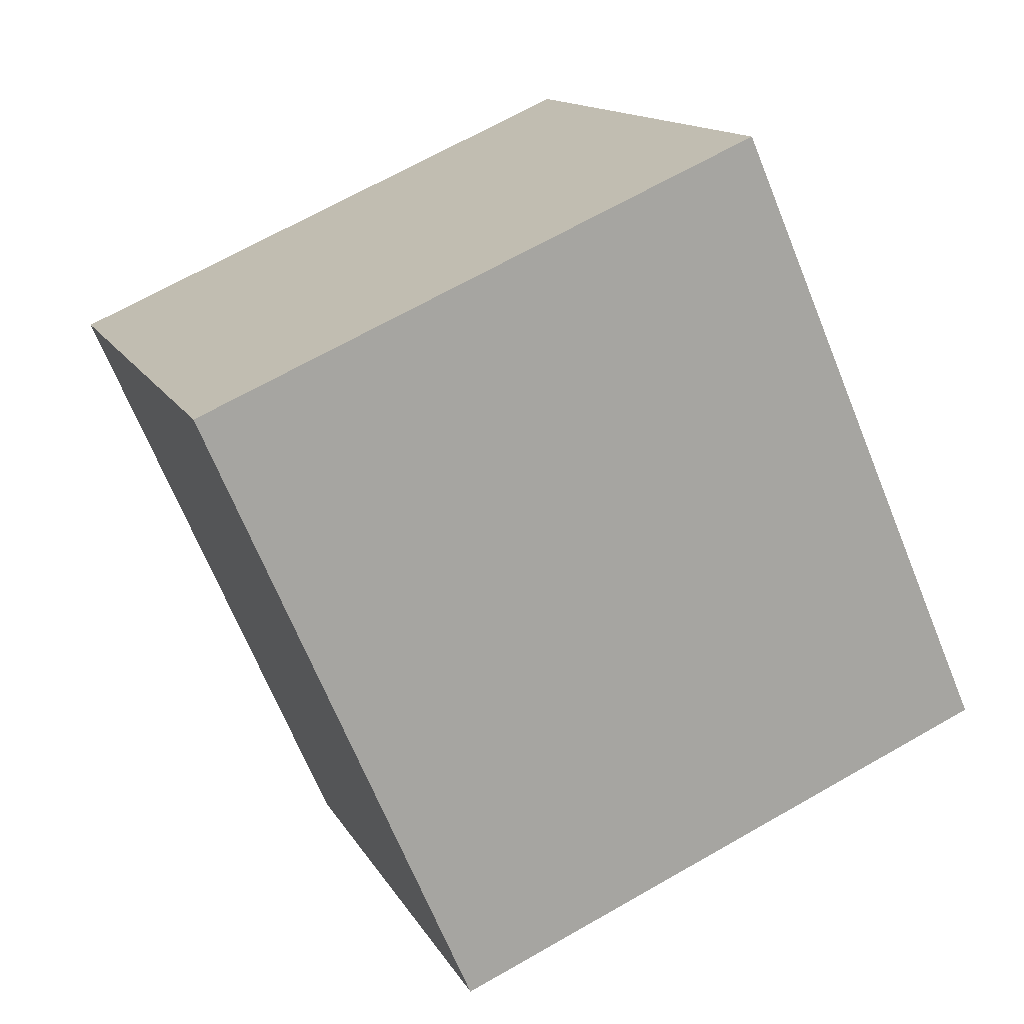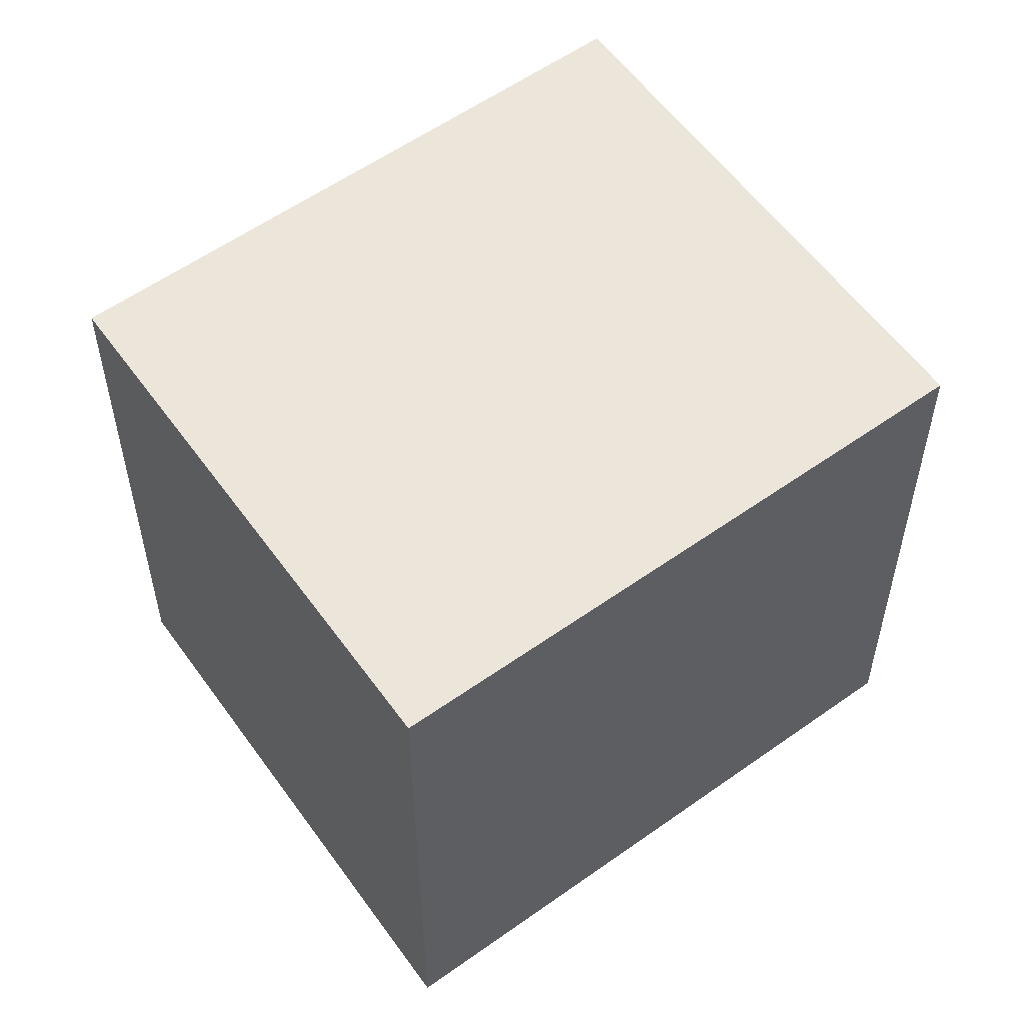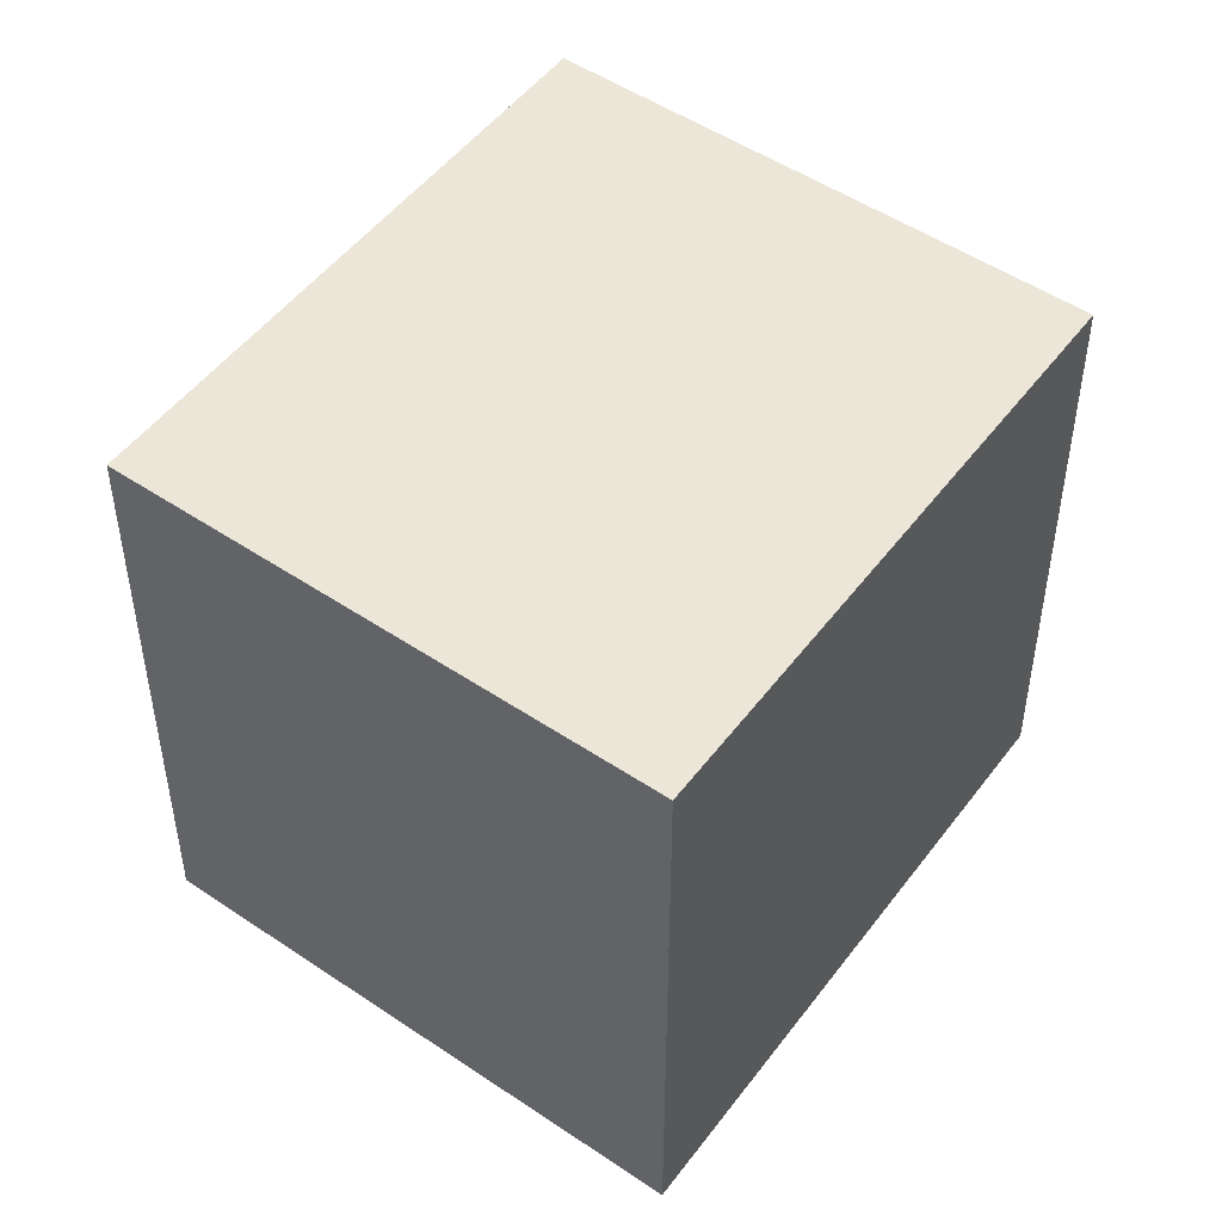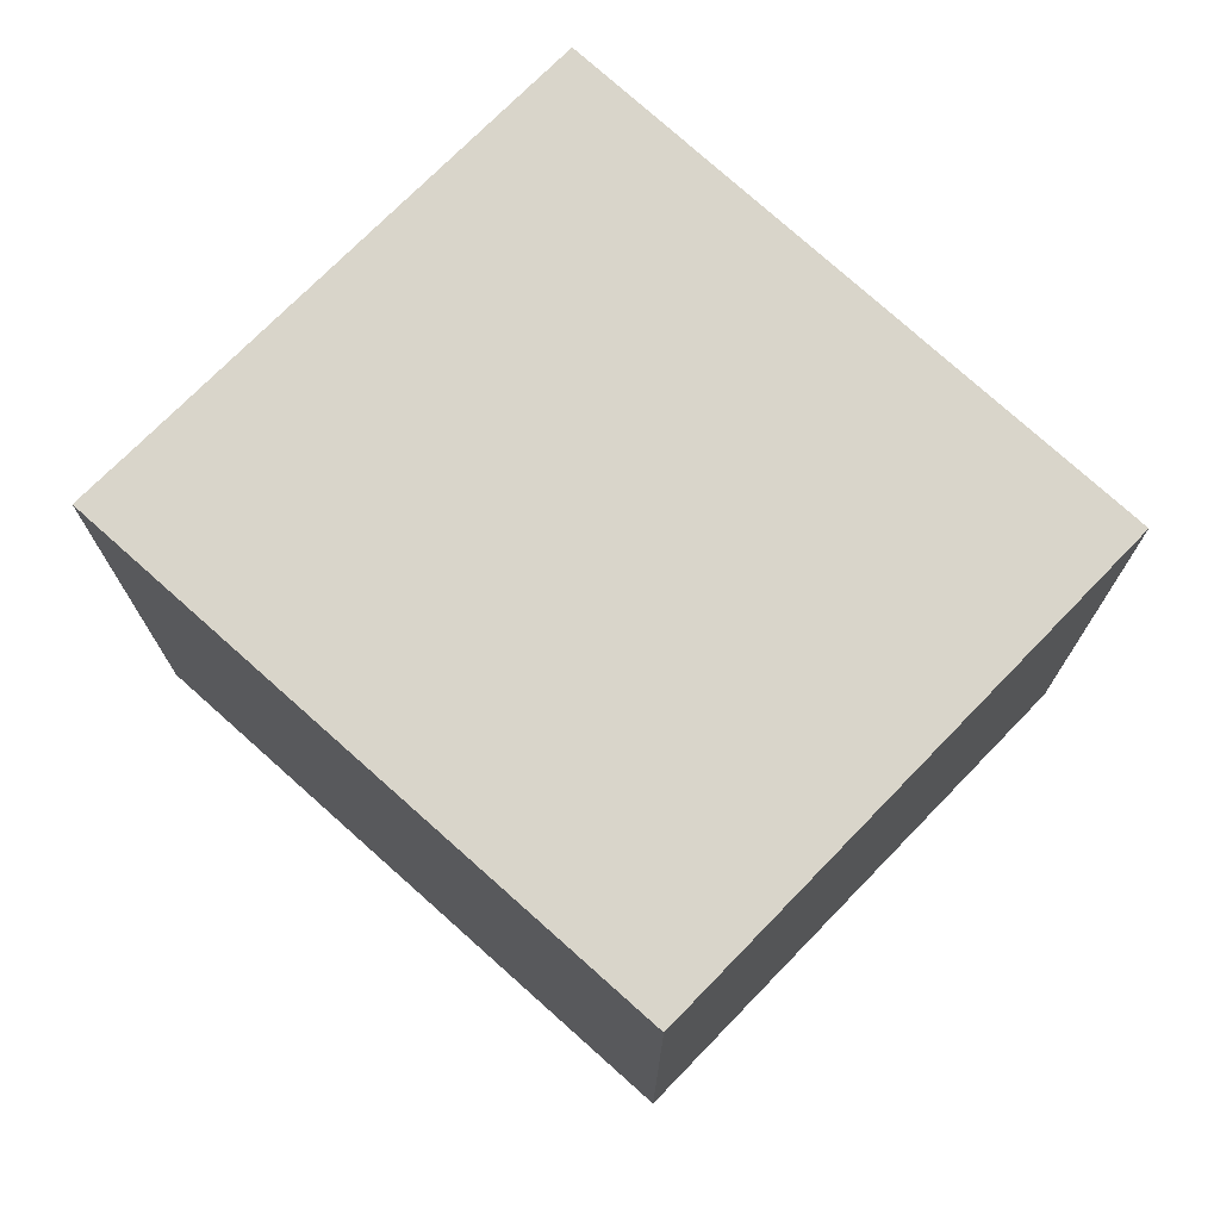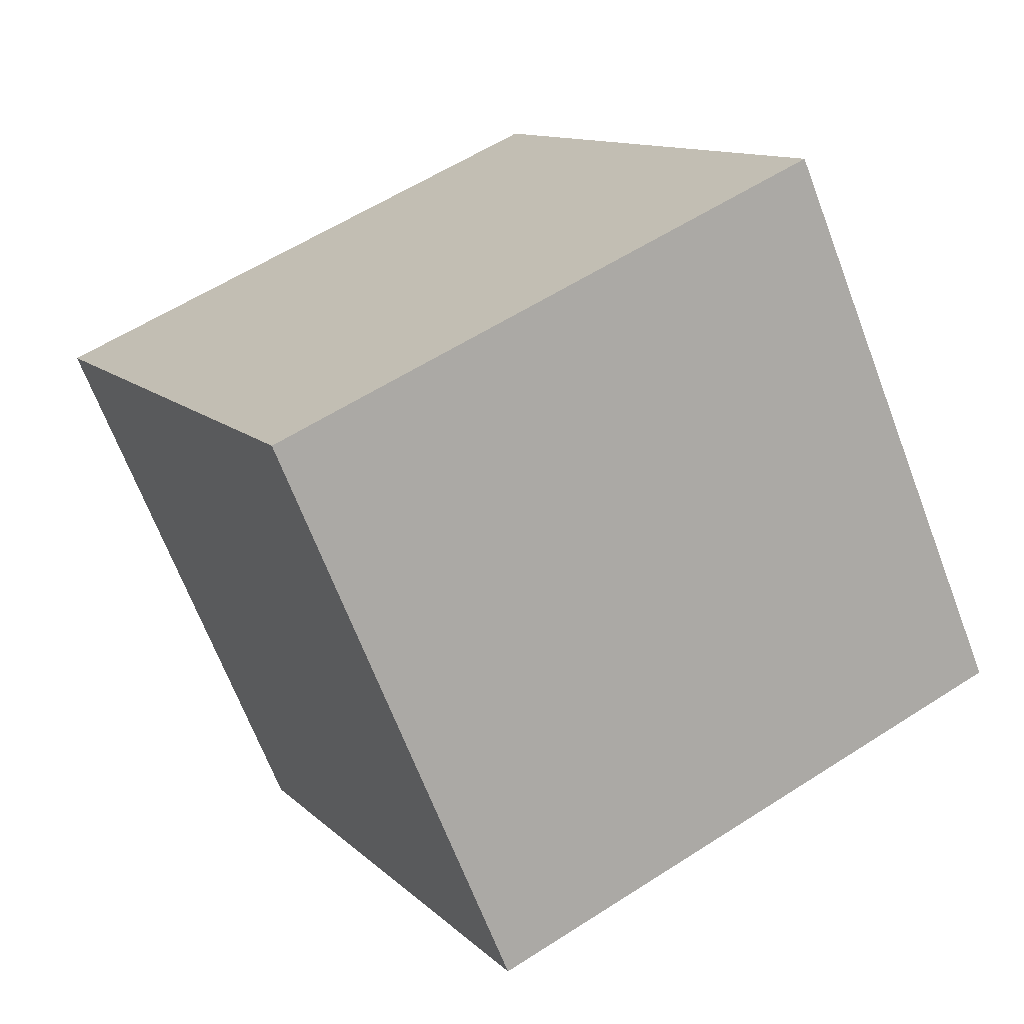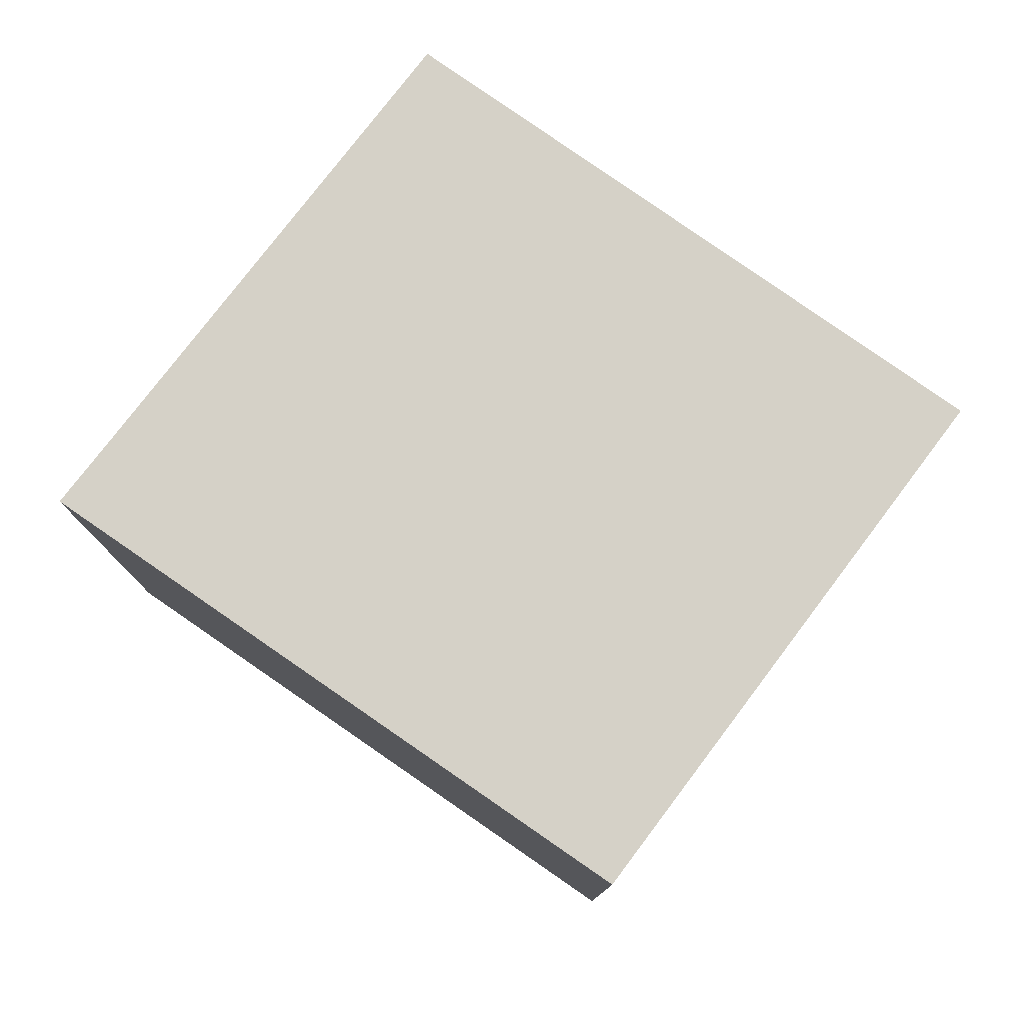
<metadata>
{"format":"obj","ext":"obj","renderer":"f3d","projection":"perspective","resolution":1024,"background":"white","views":[{"elev":67.6,"azim":60.2,"up":"+Z"},{"elev":55.6,"azim":4.4,"up":"+Y"},{"elev":48.8,"azim":-13.6,"up":"+Y"},{"elev":74.7,"azim":-96.4,"up":"+Y"},{"elev":57.6,"azim":-123.9,"up":"+Z"},{"elev":79.2,"azim":-103.6,"up":"+Y"}]}
</metadata>
<code>
v  0 4.305 2.636e-16
v  3.939 4.305 -2.793
v  3.599 4.305 -3.22
v  6.305 4.305 0.148
v  2.714 4.305 3.297
v  3.599 1.972e-16 -3.22
v  0 0 0
v  2.714 -2.019e-16 3.297
v  6.305 -9.062e-18 0.148
v  3.939 1.71e-16 -2.793
g defaultobject
f 1 2 3
f 2 1 4
f 4 1 5
f 6 1 3
f 1 6 7
f 7 5 1
f 5 7 8
f 8 4 5
f 4 8 9
f 2 6 3
f 6 2 4
f 6 4 10
f 10 4 9
f 10 7 6
f 7 10 8
f 8 10 9

</code>
